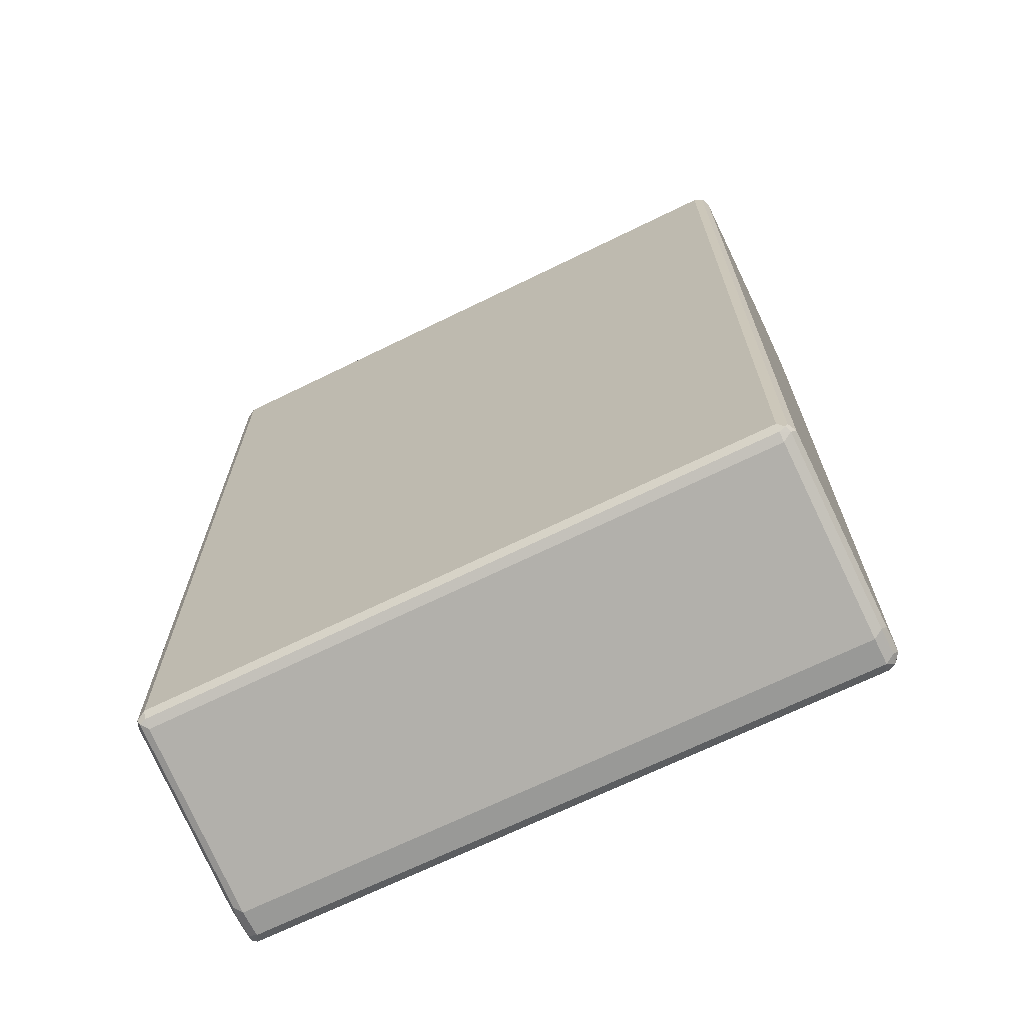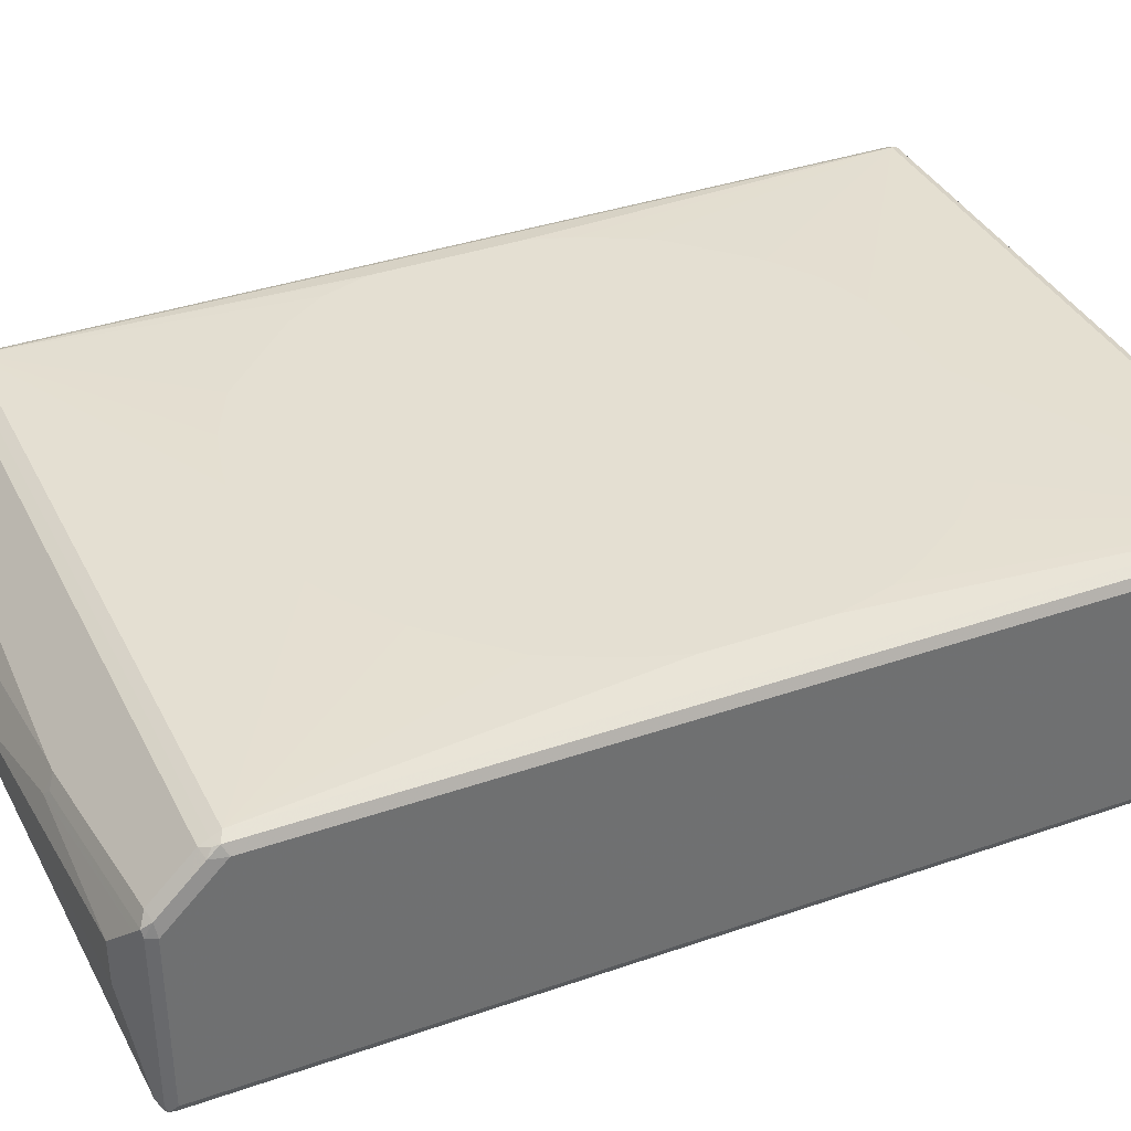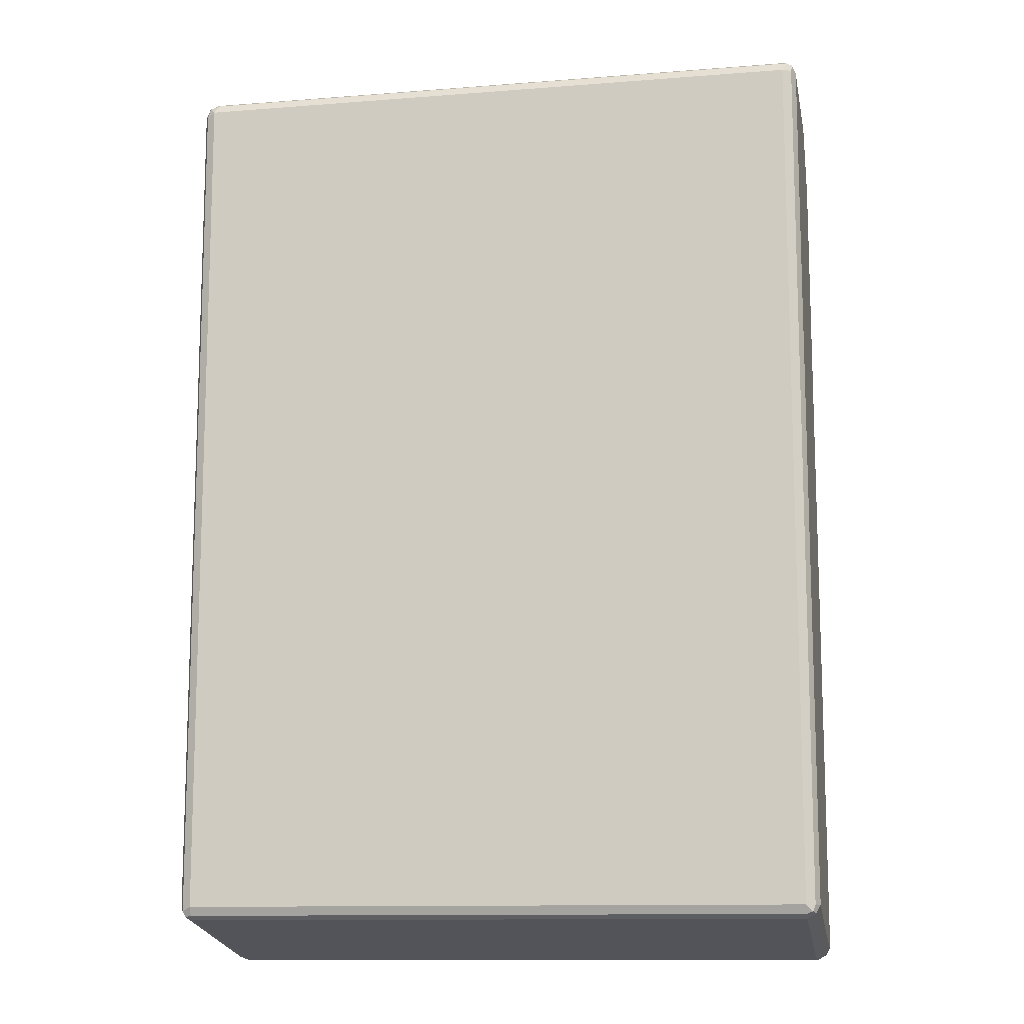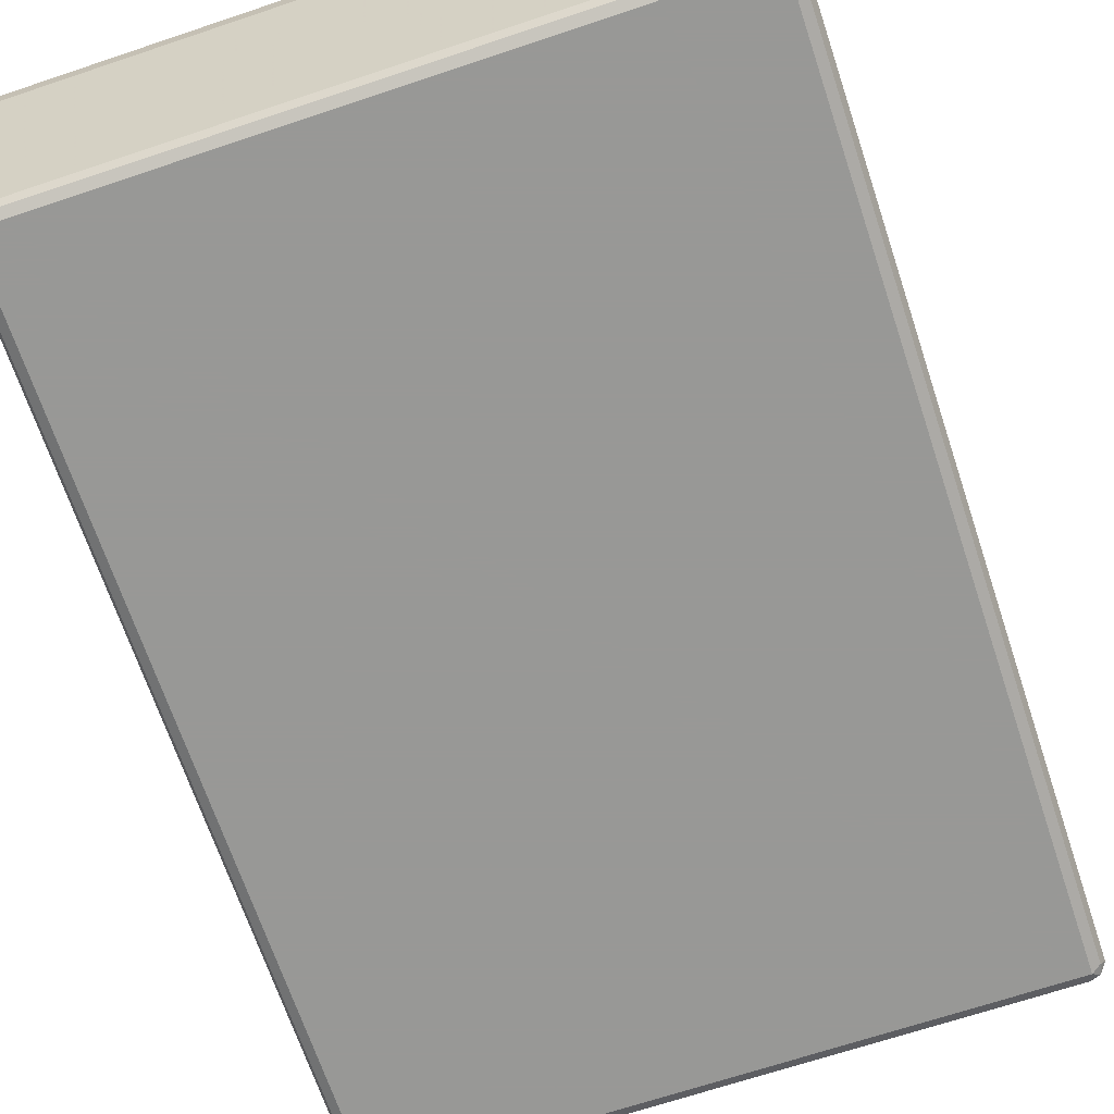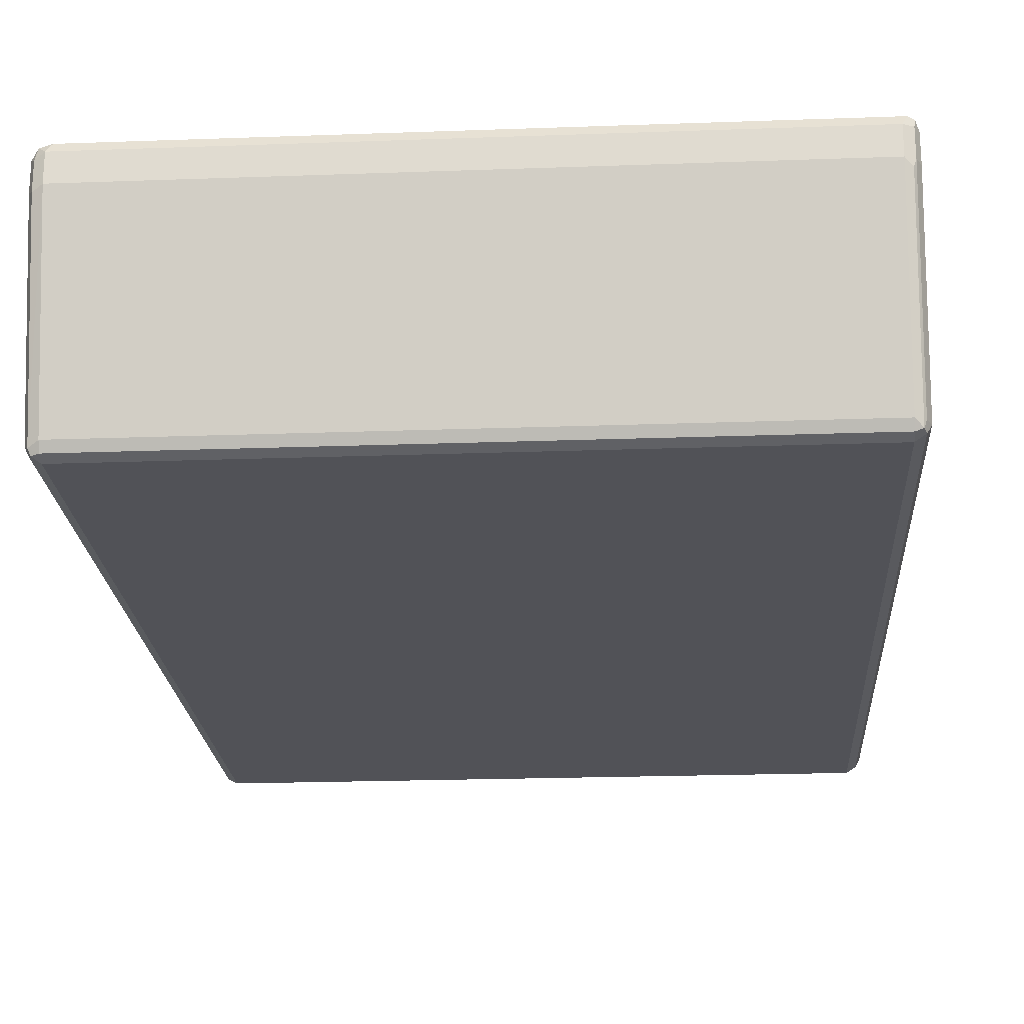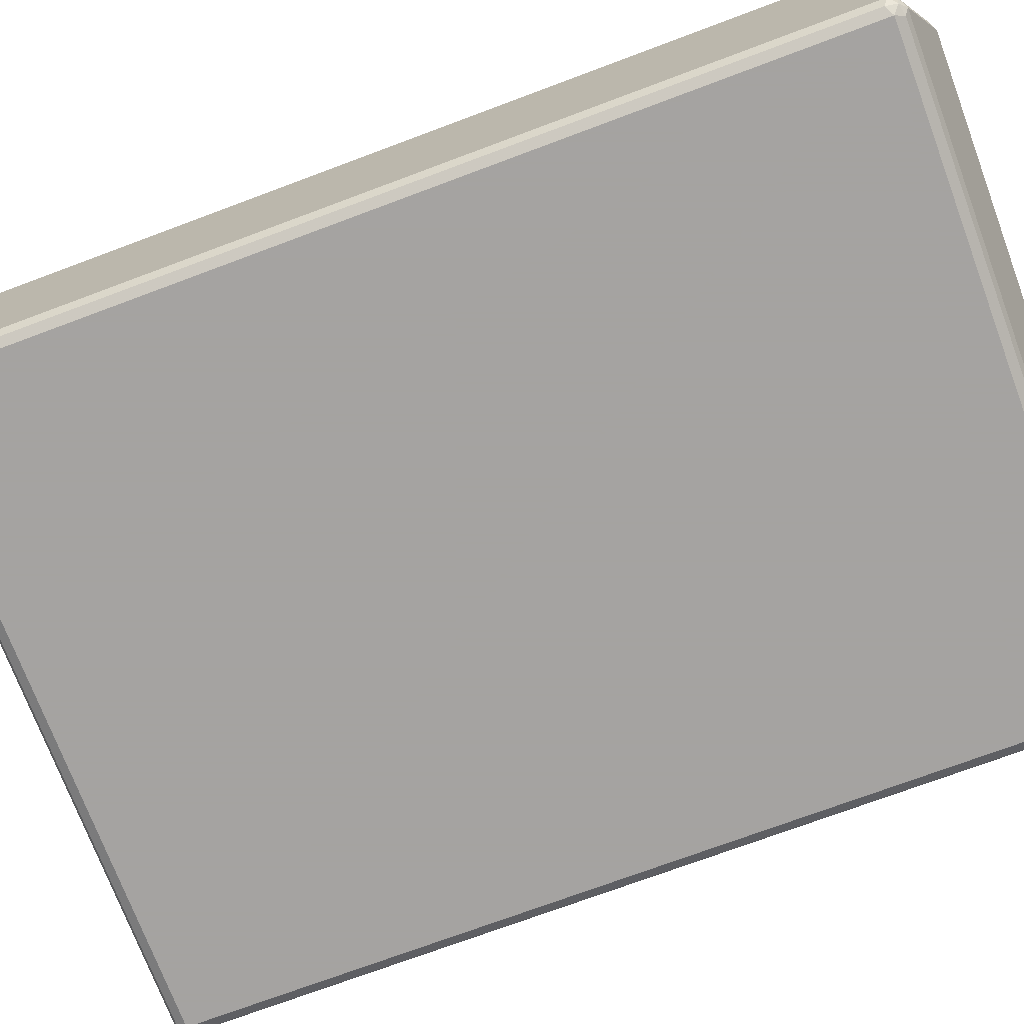
<metadata>
{"format":"obj","ext":"obj","renderer":"f3d","projection":"perspective","resolution":1024,"background":"white","views":[{"elev":-68.8,"azim":26.1,"up":"+Z"},{"elev":36.9,"azim":65.8,"up":"+Y"},{"elev":-11.9,"azim":10.6,"up":"+Z"},{"elev":-68.5,"azim":-161.5,"up":"+Y"},{"elev":-21.4,"azim":-176.3,"up":"+Y"},{"elev":-73.1,"azim":-69.5,"up":"+Y"}]}
</metadata>
<code>
v -0.4557 -0.6835 0.5012
v -0.4506 -0.6936 0.4962
v -0.448 -0.6911 0.5088
v -0.4506 -0.6784 0.5113
v -0.4557 -0.5012 0.5012
v -0.4557 -0.6835 -0.486
v -0.4404 -0.6987 0.5012
v -0.4506 -0.6936 -0.491
v -0.4354 -0.6936 0.5113
v -0.4404 -0.6835 0.5164
v -0.4506 -0.4962 0.5113
v -0.405 -0.5721 0.5417
v -0.4518 -0.4841 0.5012
v -0.4557 -0.4557 0.4556
v -0.4557 -0.4709 -0.5316
v -0.4506 -0.6835 -0.4962
v 0.2734 -0.6987 0.5012
v -0.4404 -0.6987 -0.486
v -0.448 -0.6911 -0.4973
v -0.4404 -0.6936 -0.4962
v 0.2785 -0.6936 0.5113
v -0.3949 -0.5771 0.5468
v 0.2734 -0.6835 0.5164
v -0.448 -0.4898 0.5088
v -0.405 -0.5417 0.5417
v -0.4404 -0.5012 0.5164
v -0.4404 -0.481 0.5062
v -0.4518 -0.4538 0.4708
v -0.4557 -0.4405 0.4404
v -0.4557 -0.4405 -0.5316
v -0.4506 -0.4709 -0.5417
v -0.448 -0.4785 -0.5429
v 0.2835 -0.6936 0.5012
v 0.2734 -0.6987 -0.486
v -0.4404 -0.6835 -0.5012
v 0.2734 -0.6936 -0.4962
v 0.2847 -0.6911 0.5088
v -0.07596 -0.5771 0.5468
v -0.3949 -0.5468 0.5468
v 0.243 -0.5771 0.5316
v 0.2835 -0.6835 0.5113
v 0.2734 -0.5012 0.5164
v -0.3949 -0.5367 0.5417
v 0.06071 -0.4962 0.5214
v -0.4404 -0.4354 0.4606
v -0.4518 -0.4386 0.4556
v -0.4506 -0.4304 0.4404
v -0.4506 -0.4304 -0.5316
v -0.4518 -0.4329 -0.5392
v -0.4506 -0.4405 -0.5417
v -0.4404 -0.4709 -0.5468
v 0.2886 -0.6835 0.5012
v 0.2835 -0.6936 -0.486
v 0.2809 -0.6949 -0.4936
v 0.2734 -0.6835 -0.5012
v 0.2835 -0.6885 -0.4962
v -0.07596 -0.5468 0.5468
v 0.06071 -0.5164 0.5316
v 0.243 -0.5316 0.5316
v 0.2835 -0.5012 0.5113
v 0.2809 -0.4936 0.5125
v 0.07593 -0.5164 0.5316
v 0.07593 -0.4962 0.5214
v 0.2734 -0.4354 0.4606
v -0.4404 -0.4304 0.4506
v -0.448 -0.4291 0.448
v -0.4404 -0.4253 0.4404
v -0.4404 -0.4253 -0.5316
v -0.4455 -0.4304 -0.5417
v -0.4404 -0.4405 -0.5468
v 0.2734 -0.4709 -0.5468
v 0.2886 -0.5012 0.5012
v 0.2886 -0.6835 -0.486
v 0.2835 -0.4759 -0.5417
v 0.2886 -0.4709 -0.5316
v 0.2847 -0.486 0.5031
v 0.2734 -0.481 0.5062
v 0.08351 -0.5088 0.5277
v 0.2847 -0.4557 0.4727
v 0.2847 -0.4405 0.4575
v 0.2809 -0.4329 0.4518
v 0.2835 -0.4304 0.4455
v 0.2734 -0.4304 0.4506
v 0.2734 -0.4253 0.4404
v -0.1406 -0.4215 0.2962
v -0.157 -0.4215 0.2937
v -0.2178 -0.4215 0.2785
v -0.2786 -0.4215 0.2481
v -0.3393 -0.4215 0.1874
v -0.3697 -0.4215 0.157
v -0.4001 -0.4215 0.1114
v -0.4152 -0.4215 0.06594
v -0.4178 -0.4215 0.04946
v -0.4178 -0.4215 -0.1063
v -0.4026 -0.4215 -0.1518
v -0.3874 -0.4215 -0.1822
v -0.3722 -0.4215 -0.2126
v -0.3628 -0.4215 -0.2278
v -0.3325 -0.4215 -0.2582
v -0.3172 -0.4215 -0.2734
v -0.2869 -0.4215 -0.3037
v -0.2866 -0.4215 -0.3039
v -0.2411 -0.4215 -0.3343
v -0.2241 -0.4215 -0.3418
v -0.1785 -0.4215 -0.357
v -0.04427 -0.4215 -0.3658
v 0.2734 -0.4253 -0.5316
v 0.2683 -0.4304 -0.5417
v 0.2734 -0.4405 -0.5468
v 0.2886 -0.4557 0.4556
v 0.2835 -0.4455 -0.5417
v 0.2886 -0.4405 -0.5316
v 0.2886 -0.4405 0.4404
v 0.2835 -0.4304 -0.5265
v 0.2355 -0.4215 0.02655
v 0.2203 -0.4215 0.07215
v 0.2128 -0.4215 0.08917
v 0.1824 -0.4215 0.15
v 0.1671 -0.4215 0.1654
v 0.1063 -0.4215 0.2261
v 0.06071 -0.4215 0.2565
v 0.04555 -0.4215 0.2658
v 0.01518 -0.4215 0.281
v -0.04558 -0.4215 0.2962
v 0.007672 -0.4215 -0.357
v 0.2809 -0.4329 -0.5392
v 0.09881 -0.4215 -0.3114
v 0.1177 -0.4215 -0.2999
v 0.1633 -0.4215 -0.2544
v 0.1937 -0.4215 -0.2088
v 0.2051 -0.4215 -0.1899
v 0.2203 -0.4215 -0.1595
v 0.2355 -0.4215 -0.0988
f 68 95 96
f 68 105 106
f 68 104 105
f 68 103 104
f 68 102 103
f 68 101 102
f 68 97 98
f 68 99 100
f 68 98 99
f 68 96 97
f 67 94 68
f 68 94 95
f 68 100 101
f 68 106 107
f 74 112 75
f 68 108 69
f 69 108 109
f 69 109 70
f 71 109 111
f 71 111 74
f 72 110 79
f 72 79 76
f 74 111 112
f 79 110 113
f 79 113 80
f 80 113 82
f 67 93 94
f 82 84 83
f 80 82 81
f 68 107 108
f 67 92 93
f 61 76 77
f 67 90 91
f 54 56 73
f 82 113 112
f 55 71 56
f 56 71 74
f 56 74 75
f 56 75 73
f 57 59 62
f 60 72 76
f 60 76 61
f 61 77 63
f 61 63 78
f 62 78 63
f 63 77 64
f 64 79 80
f 64 80 81
f 64 81 82
f 64 82 83
f 64 77 76
f 64 76 79
f 65 83 84
f 65 84 67
f 65 67 66
f 67 84 124
f 67 124 85
f 67 85 86
f 67 86 87
f 67 87 88
f 67 88 89
f 67 89 90
f 67 91 92
f 82 112 114
f 85 88 87
f 82 107 84
f 85 101 100
f 85 100 99
f 85 99 98
f 85 98 97
f 85 97 96
f 85 96 95
f 85 95 94
f 85 94 93
f 85 93 92
f 85 92 91
f 85 91 90
f 85 90 89
f 85 89 88
f 85 87 86
f 106 125 107
f 107 114 126
f 107 126 108
f 107 125 127
f 107 127 128
f 107 128 129
f 107 129 130
f 107 130 131
f 107 131 132
f 107 132 133
f 108 126 109
f 109 126 111
f 111 126 112
f 112 126 114
f 53 54 73
f 85 102 101
f 85 103 102
f 85 104 103
f 85 105 104
f 84 115 116
f 84 116 117
f 84 117 118
f 84 118 119
f 84 119 120
f 84 120 121
f 84 121 122
f 84 122 123
f 84 123 124
f 84 107 133
f 84 133 115
f 85 124 123
f 85 123 122
f 85 122 121
f 82 114 107
f 85 121 120
f 85 119 118
f 85 118 117
f 85 117 116
f 85 116 115
f 85 115 133
f 85 133 132
f 85 132 131
f 85 131 130
f 85 130 129
f 85 129 128
f 85 128 127
f 85 127 125
f 85 125 106
f 85 106 105
f 85 120 119
f 52 110 72
f 36 55 56
f 52 112 113
f 9 23 10
f 10 22 12
f 10 23 38
f 10 38 22
f 11 24 13
f 11 25 39
f 11 39 26
f 11 26 24
f 12 22 39
f 12 39 25
f 13 24 27
f 13 27 45
f 13 45 28
f 14 28 46
f 14 46 29
f 15 30 50
f 15 50 31
f 15 31 16
f 16 31 32
f 16 32 19
f 17 33 21
f 17 34 53
f 17 53 33
f 18 20 36
f 18 36 34
f 19 32 51
f 19 51 35
f 19 35 20
f 20 35 55
f 9 21 23
f 20 55 36
f 8 20 18
f 8 16 19
f 52 113 110
f 1 3 4
f 1 4 11
f 1 11 5
f 1 5 14
f 1 14 29
f 1 29 30
f 1 30 15
f 1 15 6
f 1 6 8
f 1 8 2
f 2 7 3
f 2 8 18
f 2 18 7
f 3 9 10
f 3 10 4
f 3 7 9
f 4 10 12
f 4 12 25
f 4 25 11
f 5 11 13
f 5 13 28
f 5 28 14
f 6 15 16
f 6 16 8
f 7 17 21
f 7 21 9
f 7 18 34
f 7 34 17
f 8 19 20
f 21 37 23
f 1 2 3
f 22 38 57
f 39 62 58
f 39 58 44
f 39 44 43
f 41 52 72
f 41 72 60
f 42 60 61
f 42 61 78
f 42 78 62
f 42 62 59
f 44 58 62
f 44 62 63
f 44 63 64
f 44 64 45
f 45 64 83
f 45 83 65
f 45 65 66
f 45 66 46
f 46 66 47
f 47 66 67
f 47 67 68
f 47 68 48
f 48 68 69
f 48 69 49
f 49 69 70
f 49 70 50
f 51 70 109
f 51 109 71
f 52 73 75
f 21 33 37
f 39 57 62
f 38 59 57
f 52 75 112
f 37 52 41
f 38 40 59
f 23 40 38
f 23 37 41
f 23 41 60
f 23 60 42
f 23 42 59
f 23 59 40
f 24 26 27
f 26 39 27
f 27 43 44
f 27 44 45
f 28 45 46
f 29 46 47
f 29 47 48
f 27 39 43
f 30 48 49
f 36 56 54
f 29 48 30
f 35 71 55
f 35 51 71
f 34 54 53
f 34 36 54
f 33 73 52
f 22 57 39
f 33 52 37
f 30 49 50
f 31 51 32
f 31 70 51
f 31 50 70
f 33 53 73

</code>
